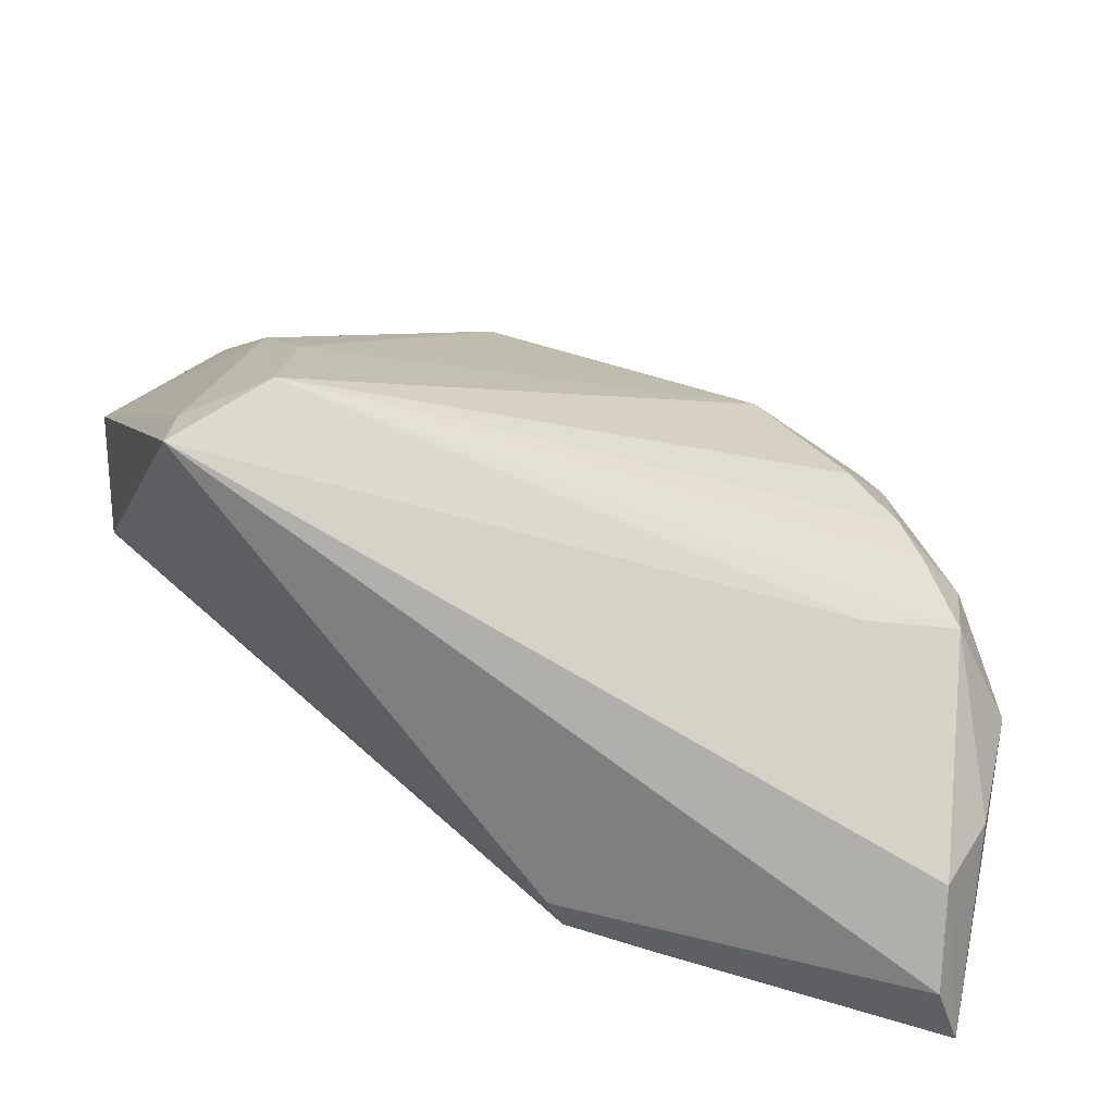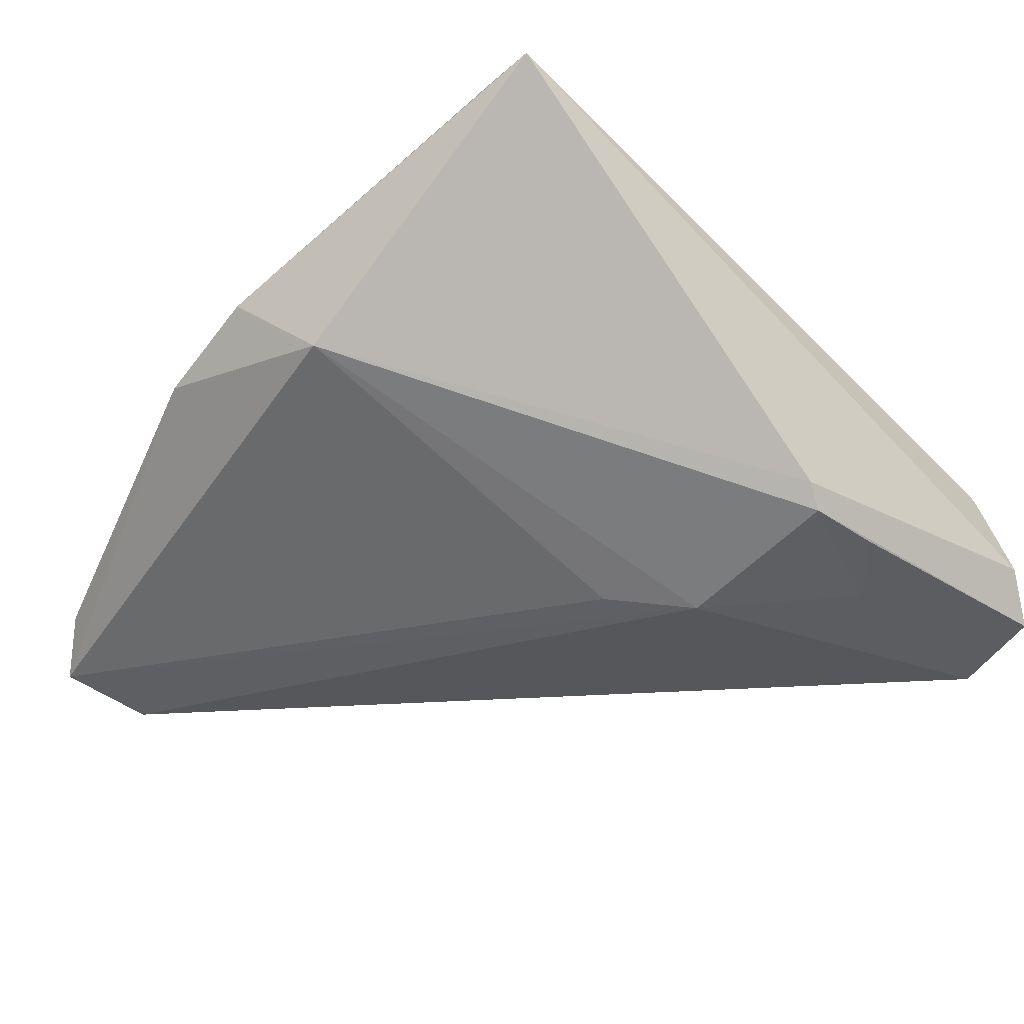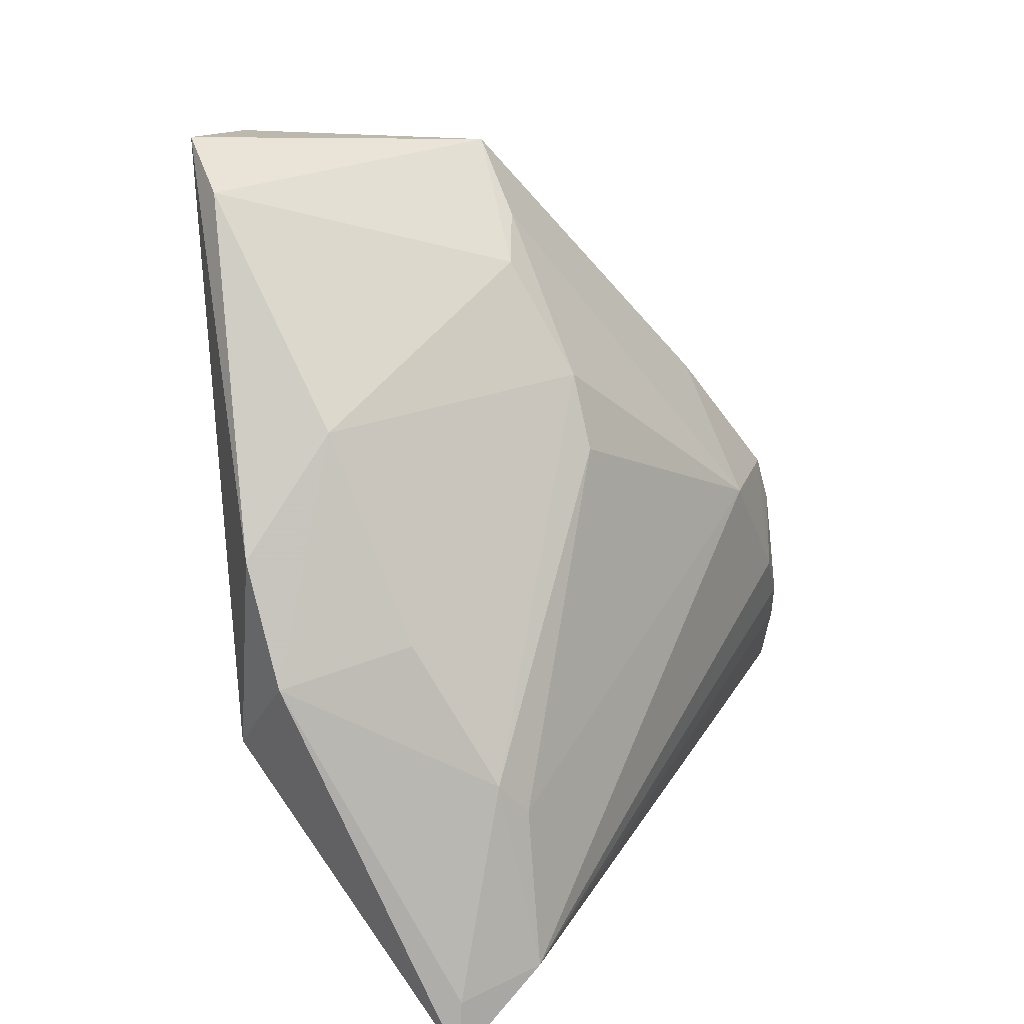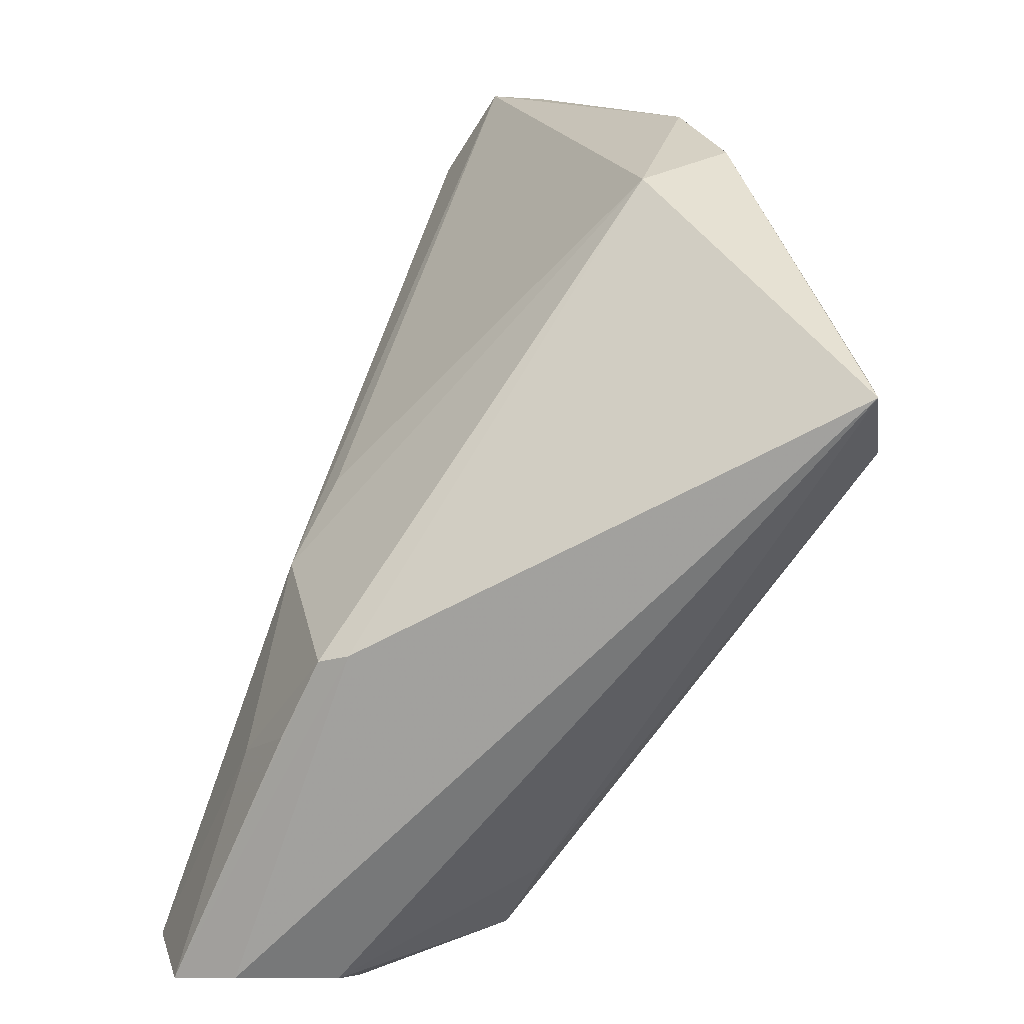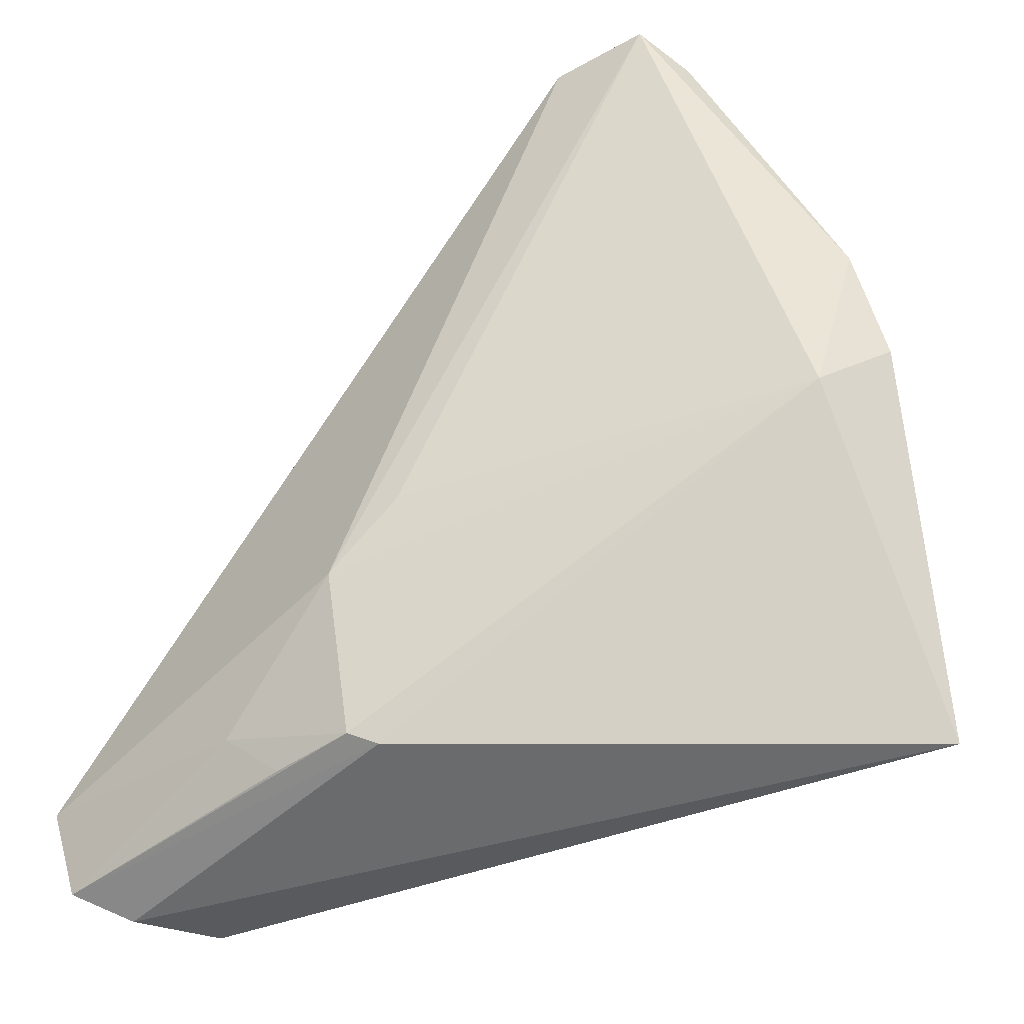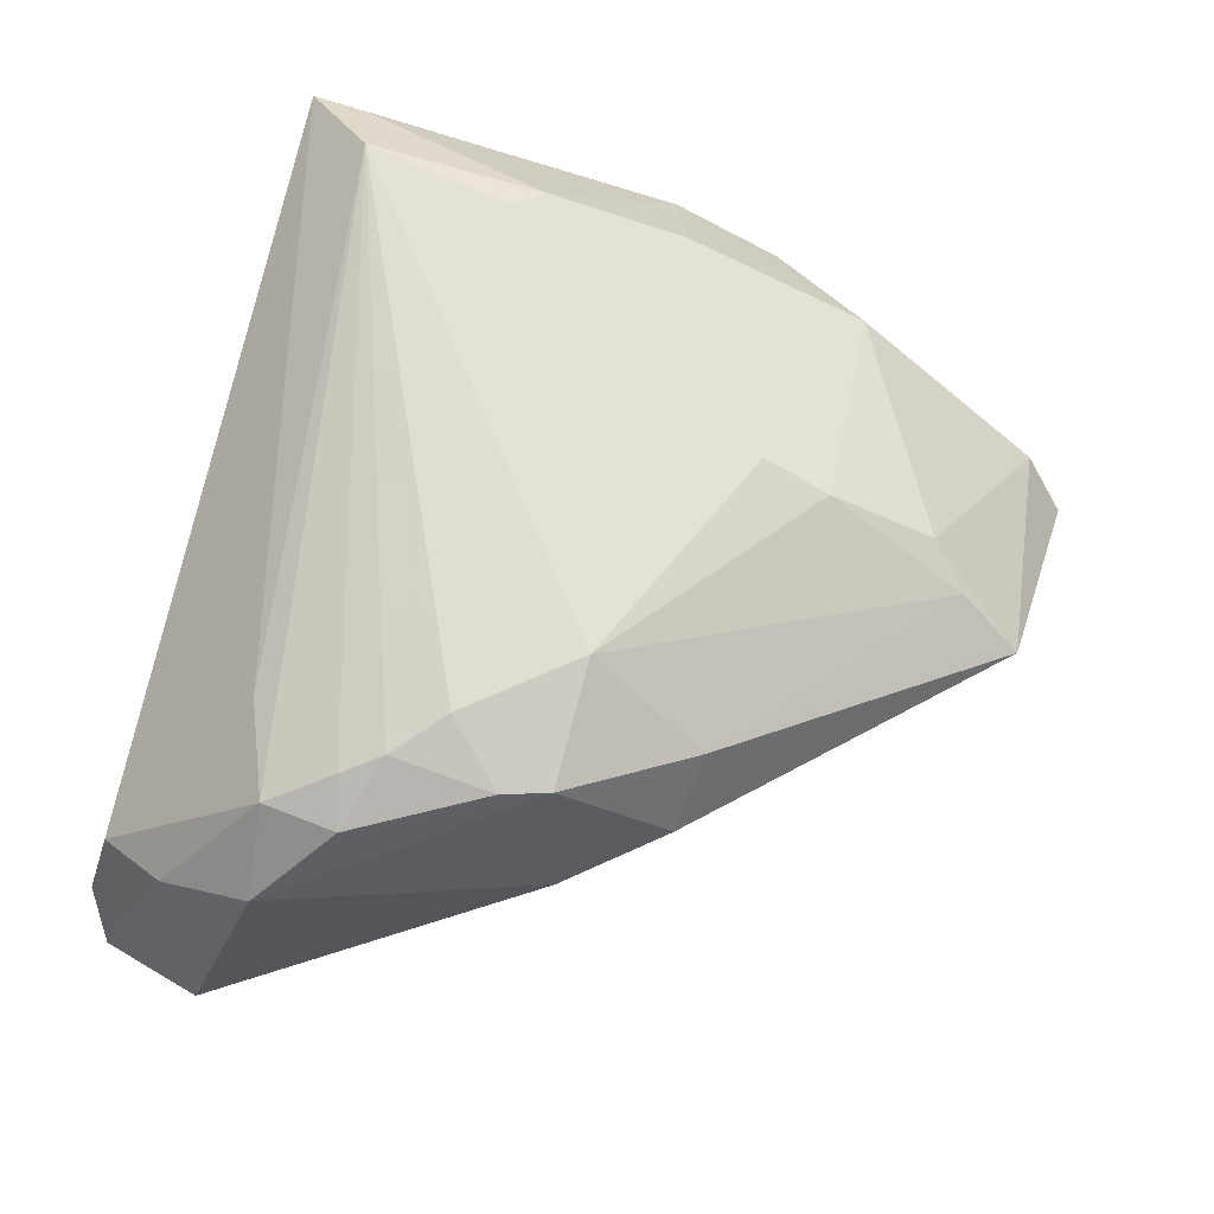
<metadata>
{"format":"obj","ext":"obj","renderer":"f3d","projection":"perspective","resolution":1024,"background":"white","views":[{"elev":-66.3,"azim":-20.4,"up":"+Y"},{"elev":-35.5,"azim":-44.3,"up":"+Z"},{"elev":15.8,"azim":-61.1,"up":"+Y"},{"elev":-67.6,"azim":-116.3,"up":"+Y"},{"elev":-46.4,"azim":-142.8,"up":"+Y"},{"elev":68.7,"azim":106.1,"up":"+Z"}]}
</metadata>
<code>
v 0.02278 0.01326 0.006426
v 0.04099 -0.02312 0.008534
v -0.03159 0.04292 -0.01788
v -0.03459 -0.01617 0.0177
v -0.01338 0.03014 0.00724
v -0.04649 -0.005603 0.0009574
v -0.01537 0.04044 -0.01561
v -0.03808 0.0173 0.00153
v -0.02108 0.04246 -0.019
v 0.02352 -0.02773 0.01517
v 0.01286 0.002166 0.02132
v -0.03152 -0.01954 0.01922
v 0.03423 -0.01581 0.01619
v -0.03299 -0.03459 0.02132
v 0.02986 0.003474 0.002414
v 0.0256 0.002285 0.01795
v 0.04408 -0.0407 -0.01524
v -0.006663 0.04115 0.0001219
v -0.001062 -0.01554 -0.02027
v 0.04024 -0.03336 0.002656
v -0.01216 0.01916 0.01374
v -0.008526 0.04027 -0.004999
v 0.004576 -0.0409 -0.01465
v 0.02183 -0.008477 0.02132
v 0.02731 -0.002462 0.01849
v -0.04201 -0.01353 -0.006606
v -0.03468 0.03825 -0.01313
v -0.01313 0.012 0.01615
v -0.03942 -0.03702 0.01623
v 0.006793 -0.03991 -0.0168
v -0.009279 0.03428 0.00509
v 0.003721 0.02749 -0.00428
v 0.006463 -0.02253 -0.02132
v 0.04 -0.04292 -0.01024
v 0.03699 -0.04078 -0.0007742
v 0.02696 -0.0132 0.01994
v 0.02129 -0.03427 -0.01834
v -0.03979 -0.04292 0.01615
v 0.01558 -0.03994 -0.01661
v 0.01648 0.0145 0.01291
v 0.04649 -0.03053 -0.01702
v 0.0334 -0.02366 0.01584
v -0.03779 -0.002347 0.01016
v 0.02949 -0.01713 0.0186
v -0.04556 0.006097 -0.003016
f 23 30 17
f 26 33 30
f 26 23 38
f 30 23 26
f 5 18 27
f 33 9 41
f 30 33 37
f 37 41 17
f 33 41 37
f 6 26 38
f 3 9 33
f 27 18 3
f 18 9 3
f 18 5 31
f 20 35 17
f 42 35 20
f 38 35 10
f 10 35 42
f 10 14 38
f 42 14 10
f 11 14 24
f 7 9 18
f 7 41 9
f 42 20 2
f 17 41 2
f 2 20 17
f 17 30 39
f 39 37 17
f 30 37 39
f 34 35 38
f 38 23 34
f 17 35 34
f 34 23 17
f 38 14 29
f 29 6 38
f 27 3 45
f 26 6 45
f 45 3 26
f 33 26 19
f 19 3 33
f 26 3 19
f 11 31 21
f 21 31 5
f 44 14 42
f 40 1 18
f 40 31 11
f 18 31 40
f 22 7 18
f 41 7 15
f 15 2 41
f 18 1 15
f 15 22 18
f 36 24 14
f 14 44 36
f 7 22 32
f 32 15 7
f 22 15 32
f 8 45 6
f 6 43 8
f 27 45 8
f 8 5 27
f 8 21 5
f 8 43 21
f 4 29 14
f 21 43 4
f 6 29 4
f 4 43 6
f 13 36 44
f 42 2 13
f 13 44 42
f 12 14 11
f 12 4 14
f 21 4 28
f 4 12 28
f 11 21 28
f 28 12 11
f 16 15 1
f 1 40 16
f 2 15 16
f 16 13 2
f 16 40 11
f 11 24 16
f 36 13 25
f 13 16 25
f 24 36 25
f 25 16 24

</code>
